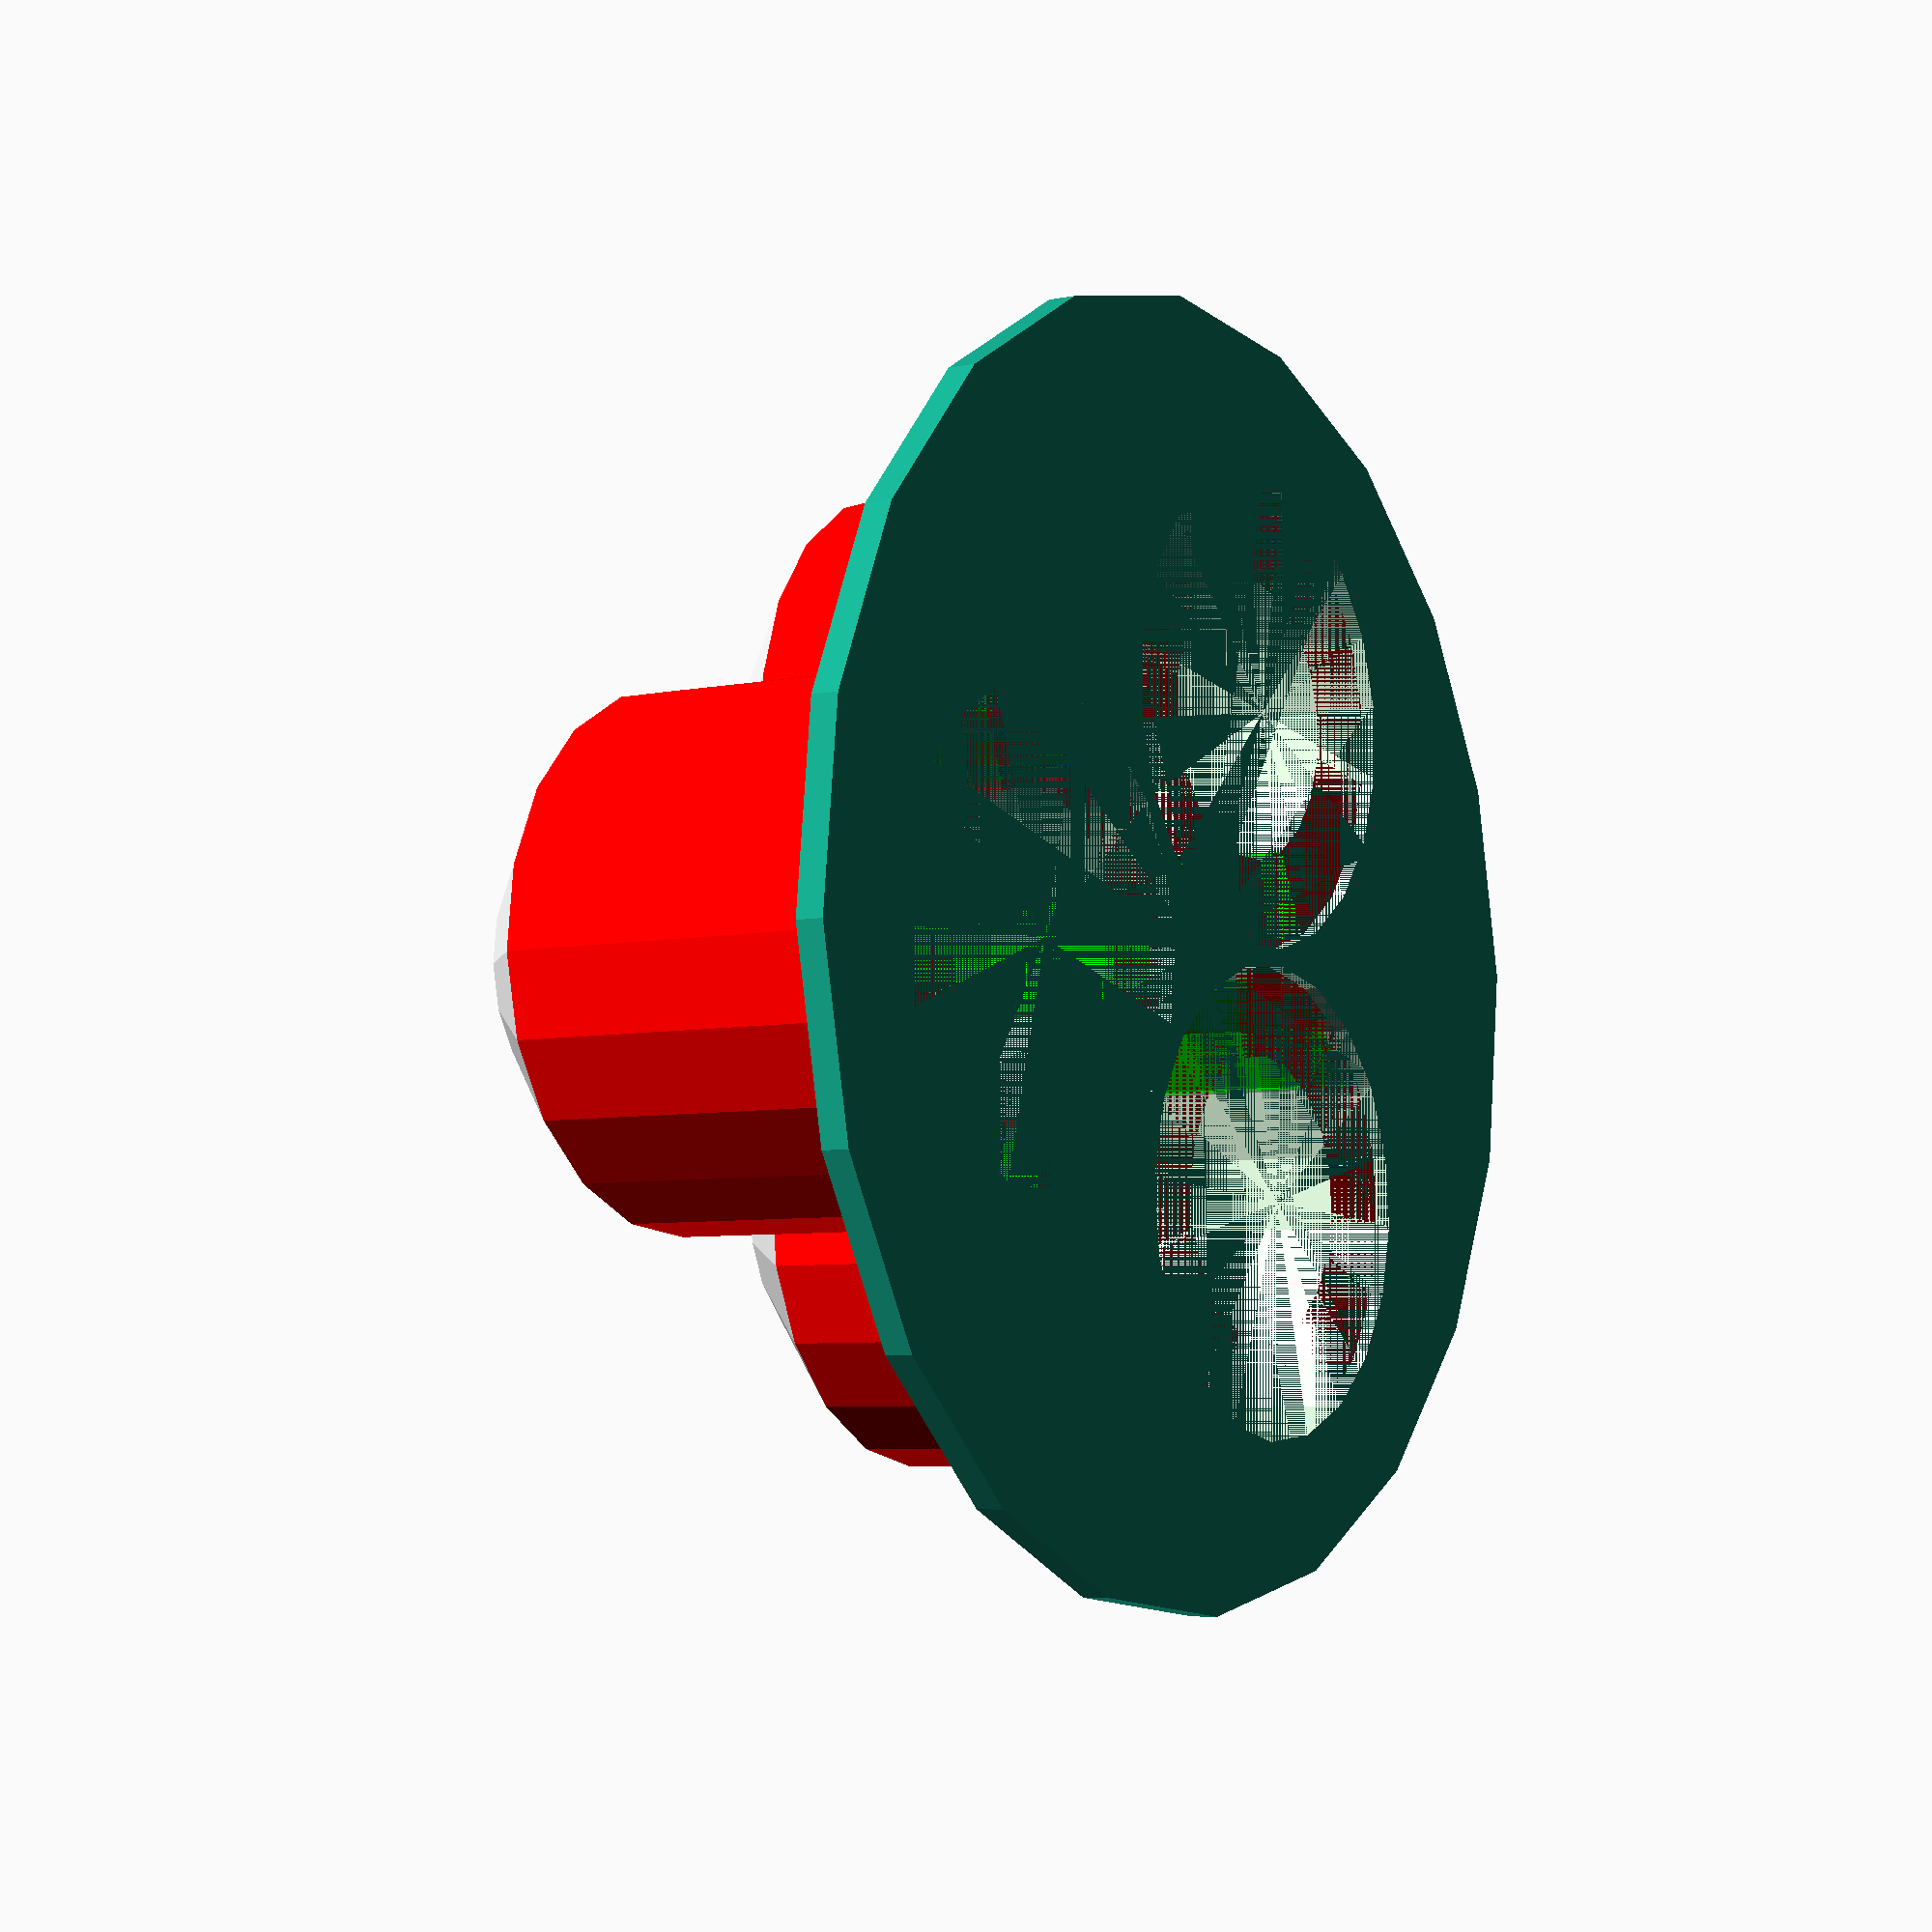
<openscad>
$fn=20;     // =20 for preview, =200 for rendering/printing
id=57.5;    // Inner Diameter (at least 56.75)
ed=67.8;    // Exterior Diameter (>= id)


//cylinder(h = 30, d =70, center = true);
//translate([0, 0, -10.8]) color([1,0,0]) cylinder(h = 23.1, d = 4.5, center = true); // fill the hole!!
shift=(id-28.3)/2;
difference() {
    group() {
        difference() {
            cylinder(h = 1.5, d = ed, center = true);
            rotate (0) translate([14.875, 0,0]) cylinder(h = 1.5, d = 25, center = true);
            rotate (120) translate([14.875, 0, 0]) cylinder(h = 1.5, d = 25, center = true);
            rotate (240) translate([14.875, 0, 0]) cylinder(h = 1.5, d = 25, center = true);
        }

    rotate(0) translate([shift, 0, -10.8]) {
    difference() {
        color([1,0,0]) cylinder(h = 21.6, d = 28, center = true);
        translate([0, 0, 0]) {
            color([0,1,0]) cylinder(h = 21.6, d = 25, center = true);
        }
        translate([0, 0, 1.5]) {
            color([0,0,1]) cylinder(h = 40, d = 15, center = true);
        }
    }
    color([1,1,1]) translate([0, 0, -13.8]) {
        difference() {
            cylinder(h=6, r1=7.5, r2=14, center=true);
            cylinder(h=6, r1=6, r2=12.5, center=true);
        }
    }
    }

    rotate(120) translate([shift, 0, -10.8]) {
    difference() {
        color([1,0,0]) cylinder(h = 21.6, d = 28, center = true);
        translate([0, 0, 0]) {
            color([0,1,0]) cylinder(h = 21.6, d = 25, center = true);
        }
        translate([0, 0, 1.5]) {
            color([0,0,1]) cylinder(h = 40, d = 15, center = true);
        }
    }
    color([1,1,1]) translate([0, 0, -13.8]) {
        difference() {
            cylinder(h=6, r1=7.5, r2=14, center=true);
            cylinder(h=6, r1=6, r2=12.5, center=true);
        }
    }
    }

    rotate(240) translate([shift, 0, -10.8]) {
    difference() {
        color([1,0,0]) cylinder(h = 21.6, d = 28, center = true);
        translate([0, 0, 0]) {
            color([0,1,0]) cylinder(h = 21.6, d = 25, center = true);
        }
        translate([0, 0, 1.5]) {
            color([0,0,1]) cylinder(h = 40, d = 15, center = true);
        }
    }
    color([1,1,1]) translate([0, 0, -13.8]) {
        difference() {
            cylinder(h=6, r1=7.5, r2=14, center=true);
            cylinder(h=6, r1=6, r2=12.5, center=true);
        }
    }
    }
    }
    rotate (0)   translate([shift+0.275, 0, -10.8])  cylinder(h = 21.6, d = 25, center = true);
    rotate (120) translate([shift+0.275, 0, -10.8]) cylinder(h = 21.6, d = 25, center = true);
    rotate (240) translate([shift+0.275, 0, -10.8]) cylinder(h = 21.6, d = 25, center = true);
}
</openscad>
<views>
elev=5.9 azim=177.4 roll=302.9 proj=p view=wireframe
</views>
